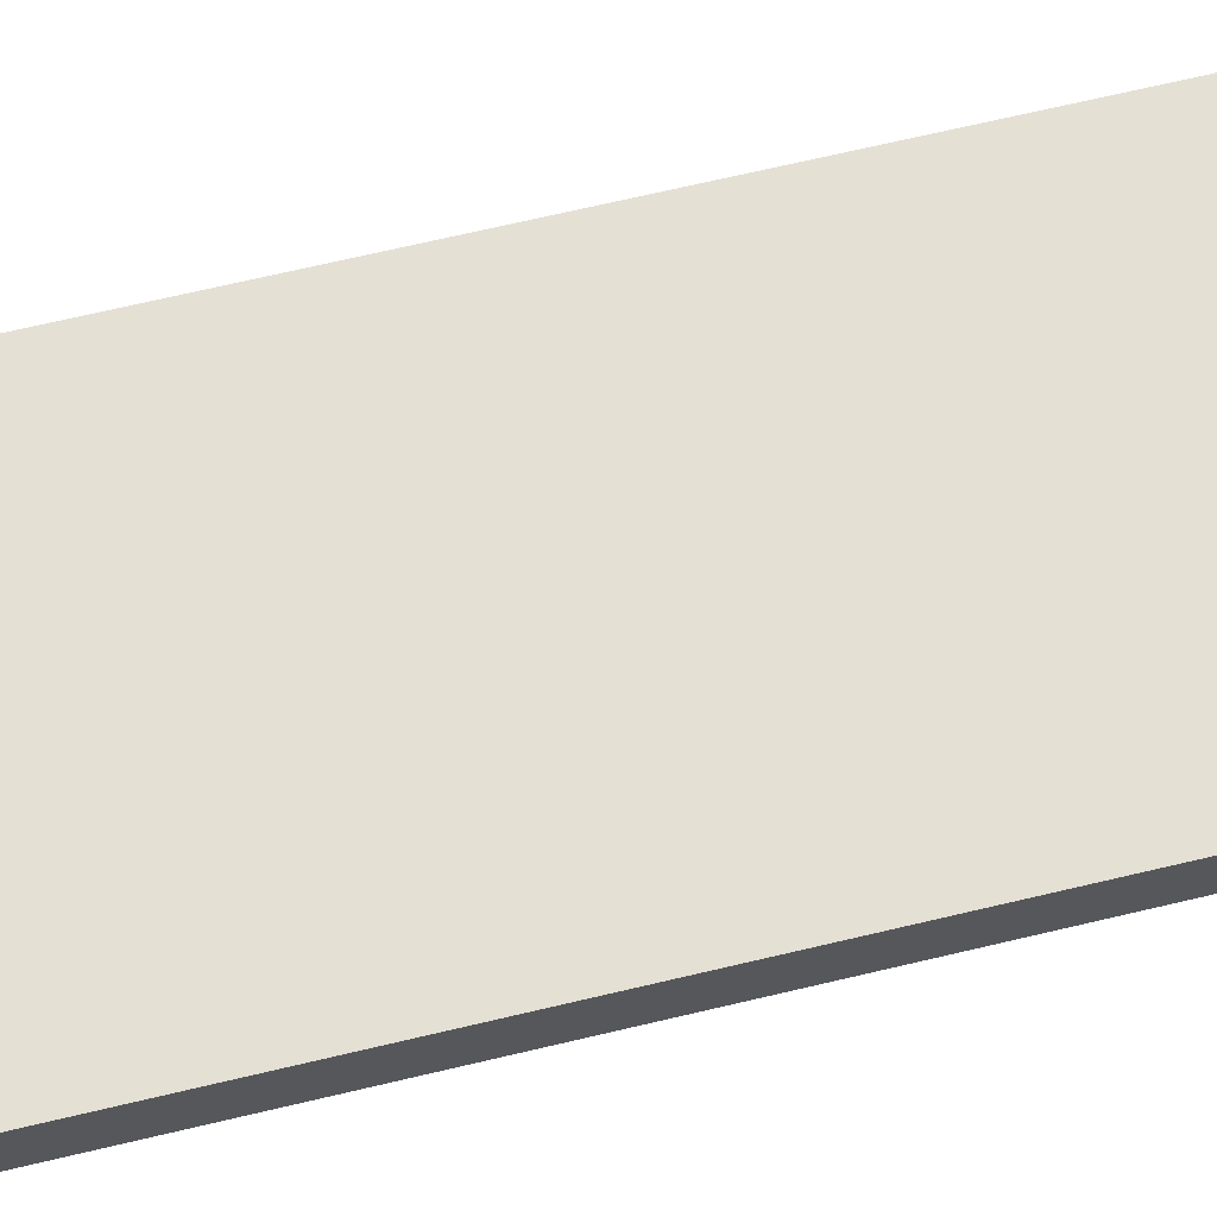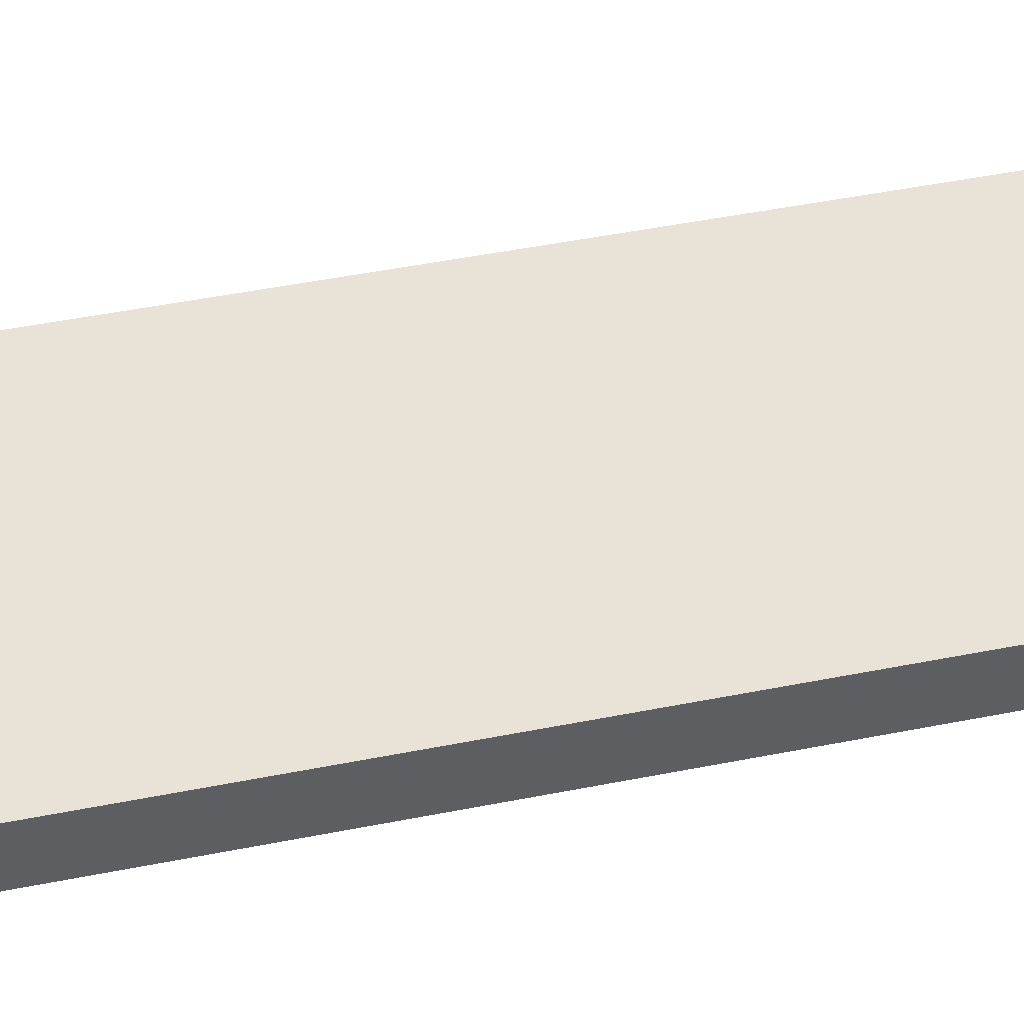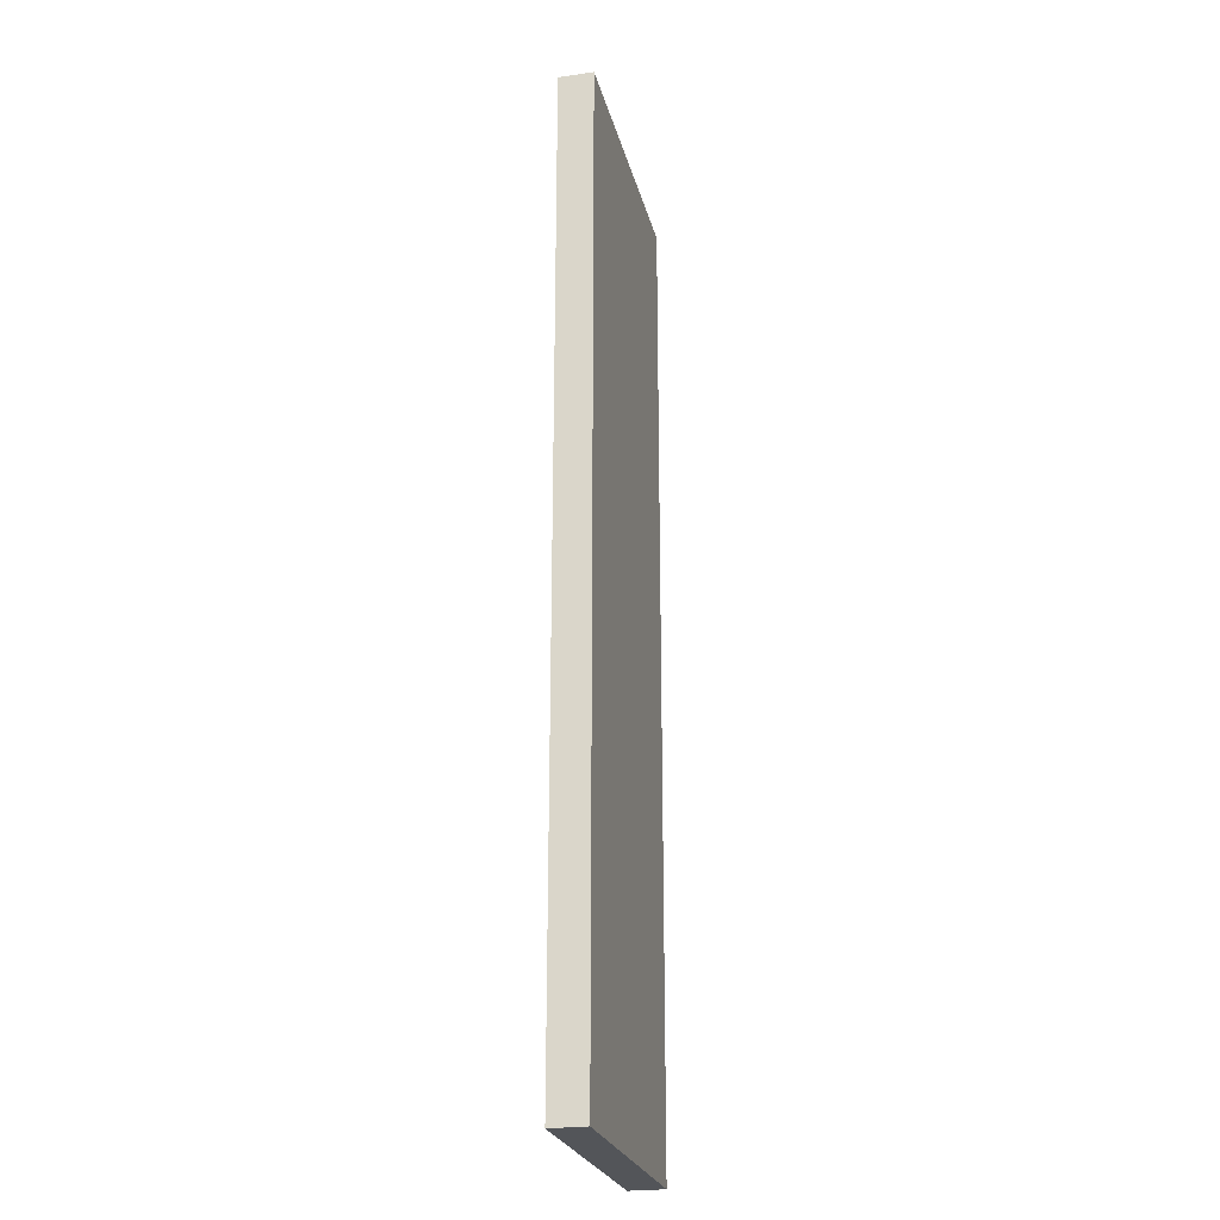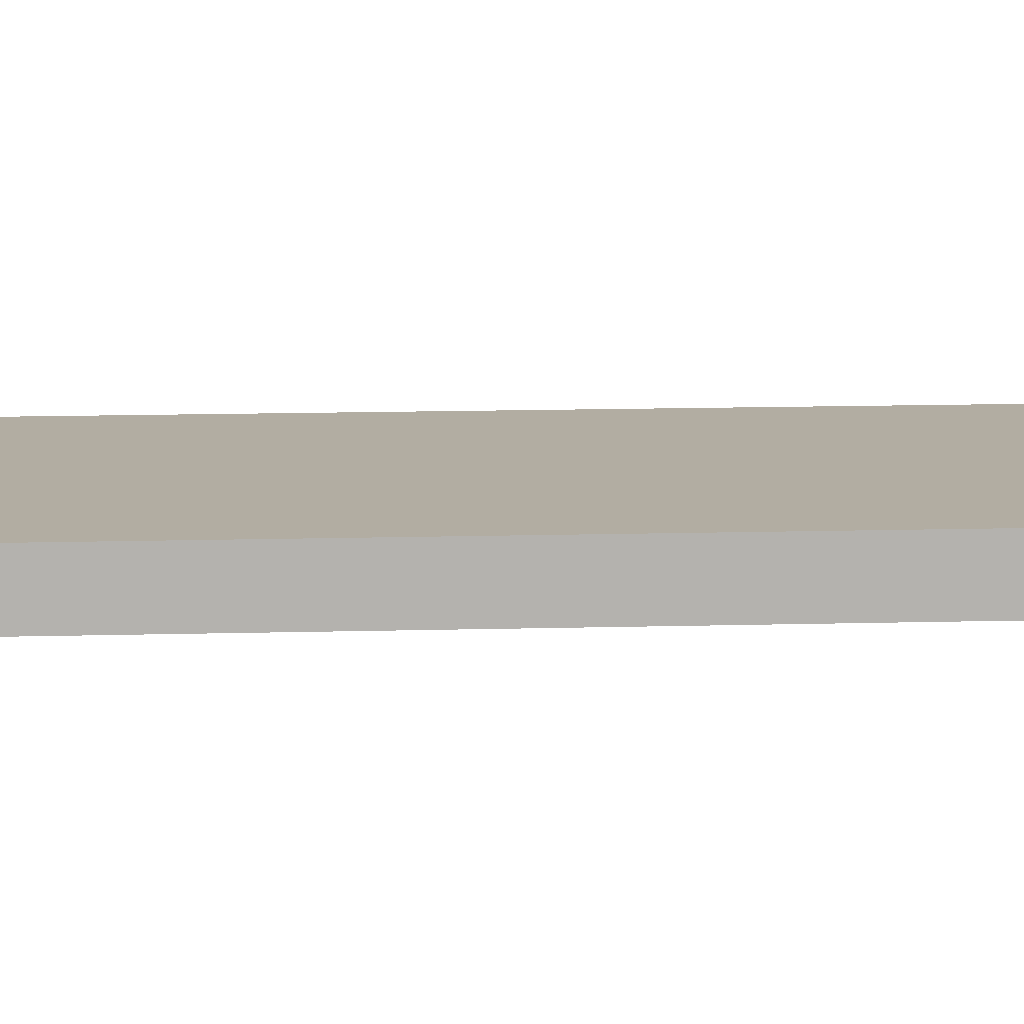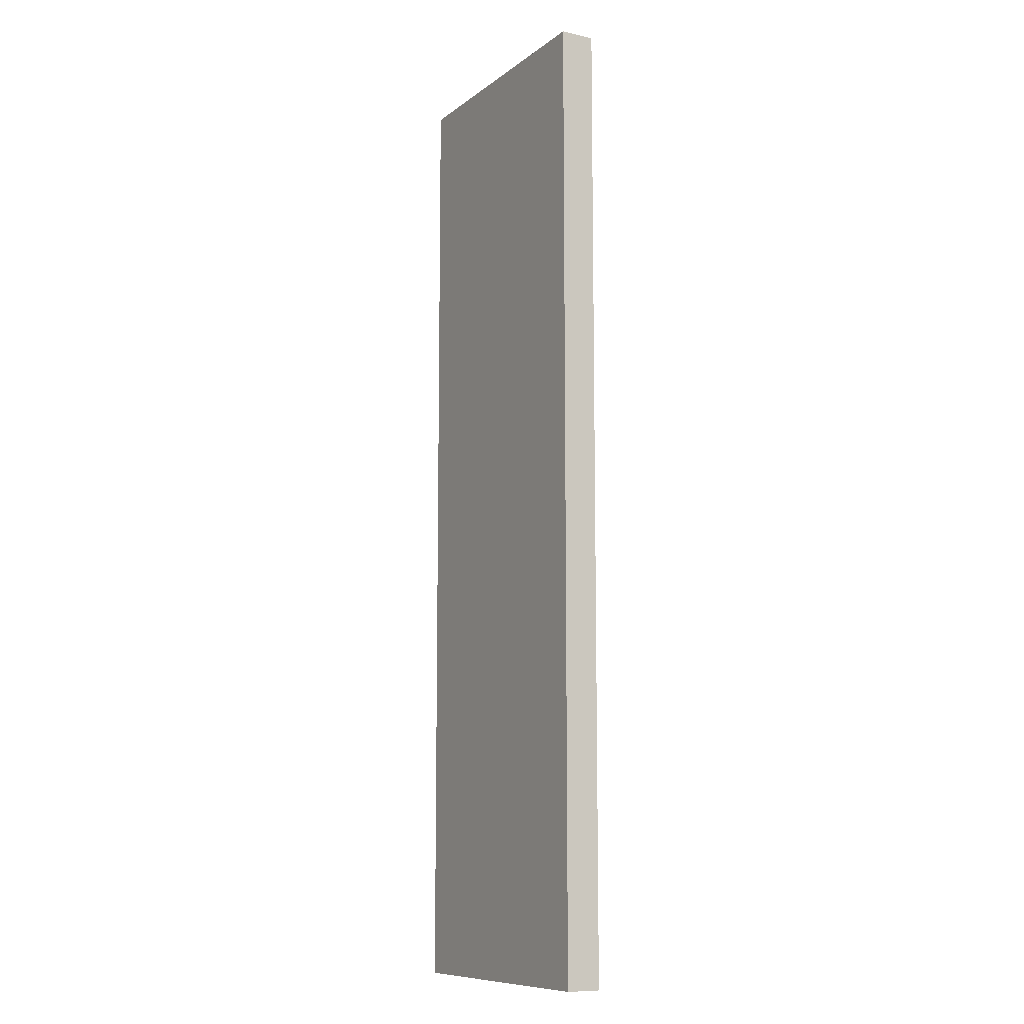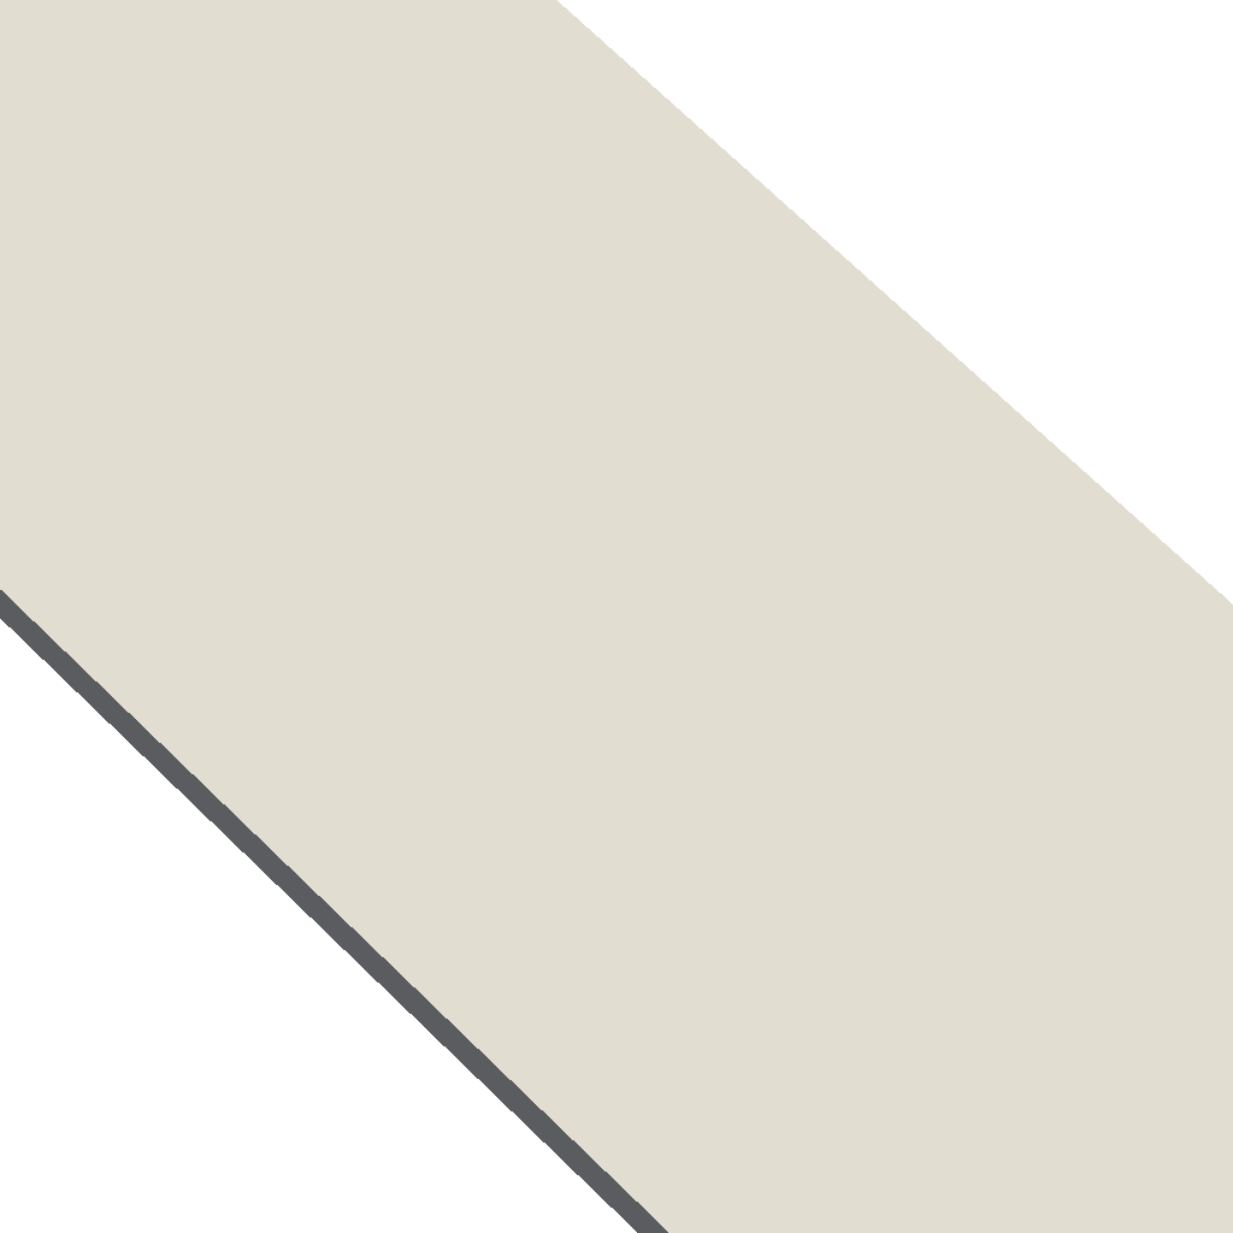
<metadata>
{"format":"obj","ext":"obj","renderer":"f3d","projection":"perspective","resolution":1024,"background":"white","views":[{"elev":65.2,"azim":-103.7,"up":"+Y"},{"elev":41.5,"azim":75.9,"up":"+Y"},{"elev":-24.5,"azim":-76.8,"up":"+Z"},{"elev":10.6,"azim":-94.4,"up":"+Y"},{"elev":-9.9,"azim":-119.5,"up":"+Z"},{"elev":68.6,"azim":-45.1,"up":"+Y"}]}
</metadata>
<code>
g pb_Mesh348604
v 0 0 0
v -8 0 0
v 0 1 0
v -8 1 0
v -8 0 0
v -8 0 -28
v -8 1 0
v -8 1 -28
v -8 0 -28
v 0 0 -28
v -8 1 -28
v 0 1 -28
v 0 0 -28
v 0 0 0
v 0 1 -28
v 0 1 0
v 0 1 0
v -8 1 0
v 0 1 -28
v -8 1 -28
v 0 0 -28
v -8 0 -28
v 0 0 0
v -8 0 0
g pb_Mesh348604_0
f 3 2 1
f 3 4 2
f 7 6 5
f 7 8 6
f 11 10 9
f 11 12 10
f 15 14 13
f 15 16 14
f 19 18 17
f 19 20 18
f 23 22 21
f 23 24 22

</code>
